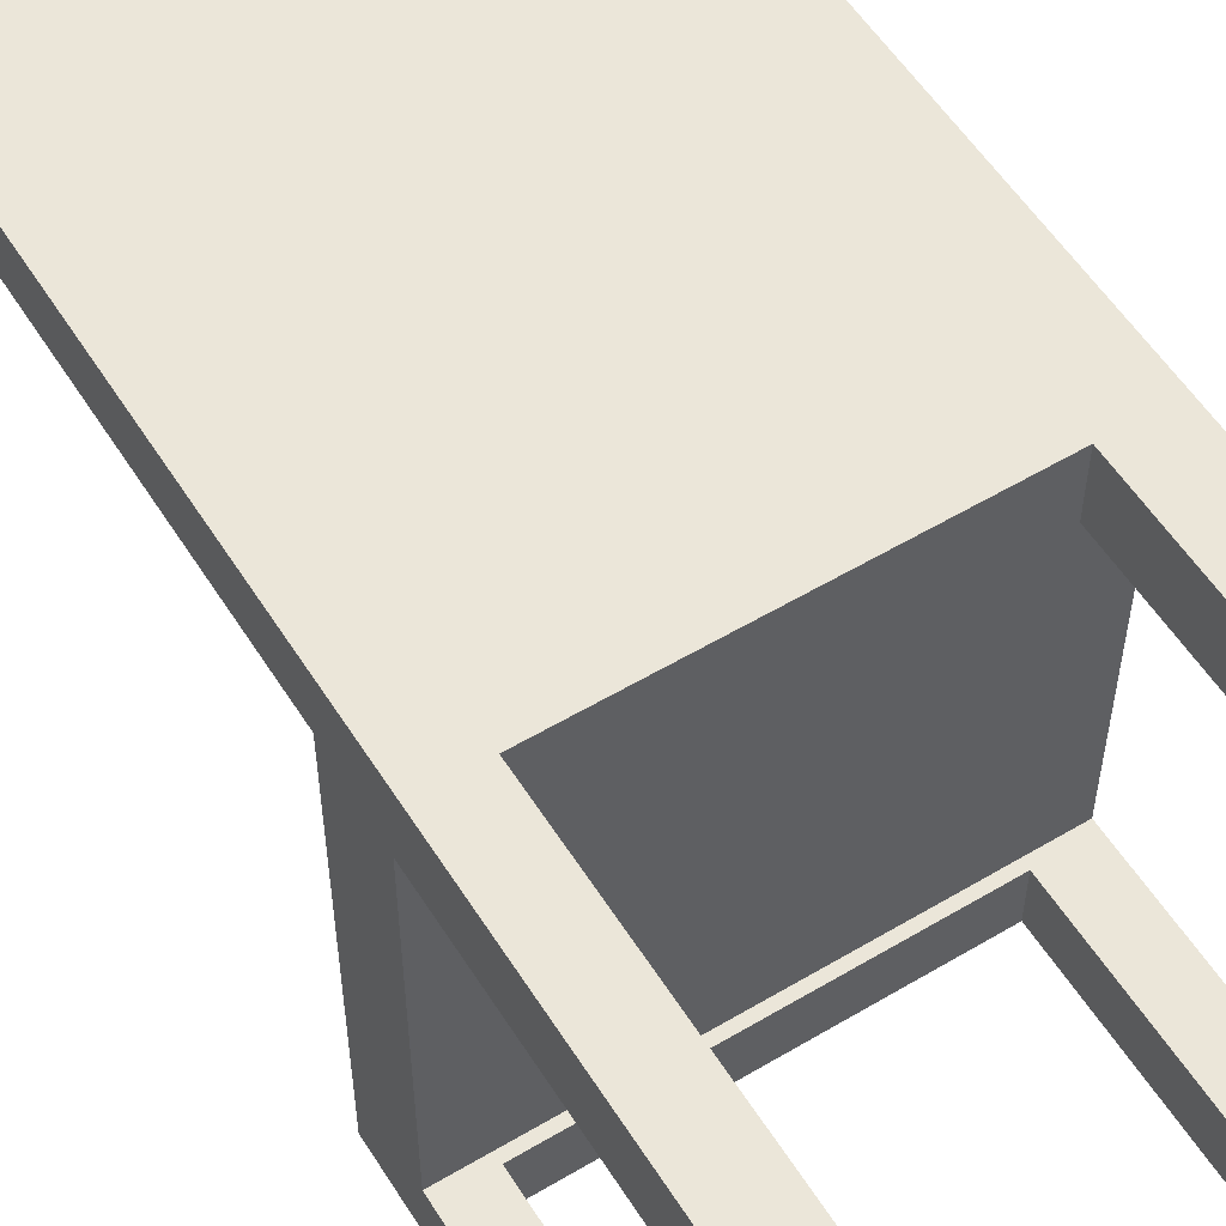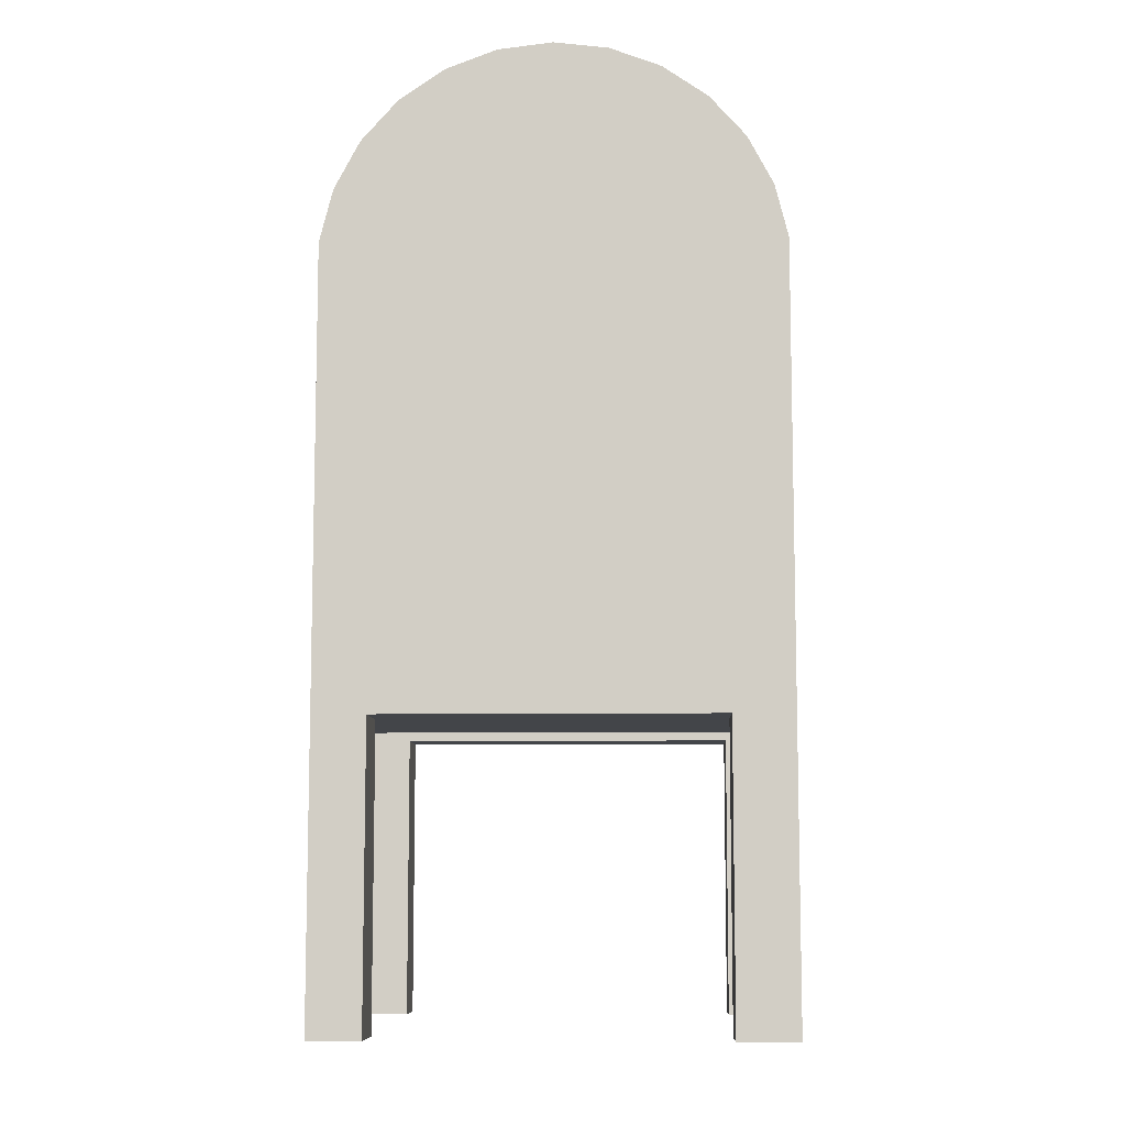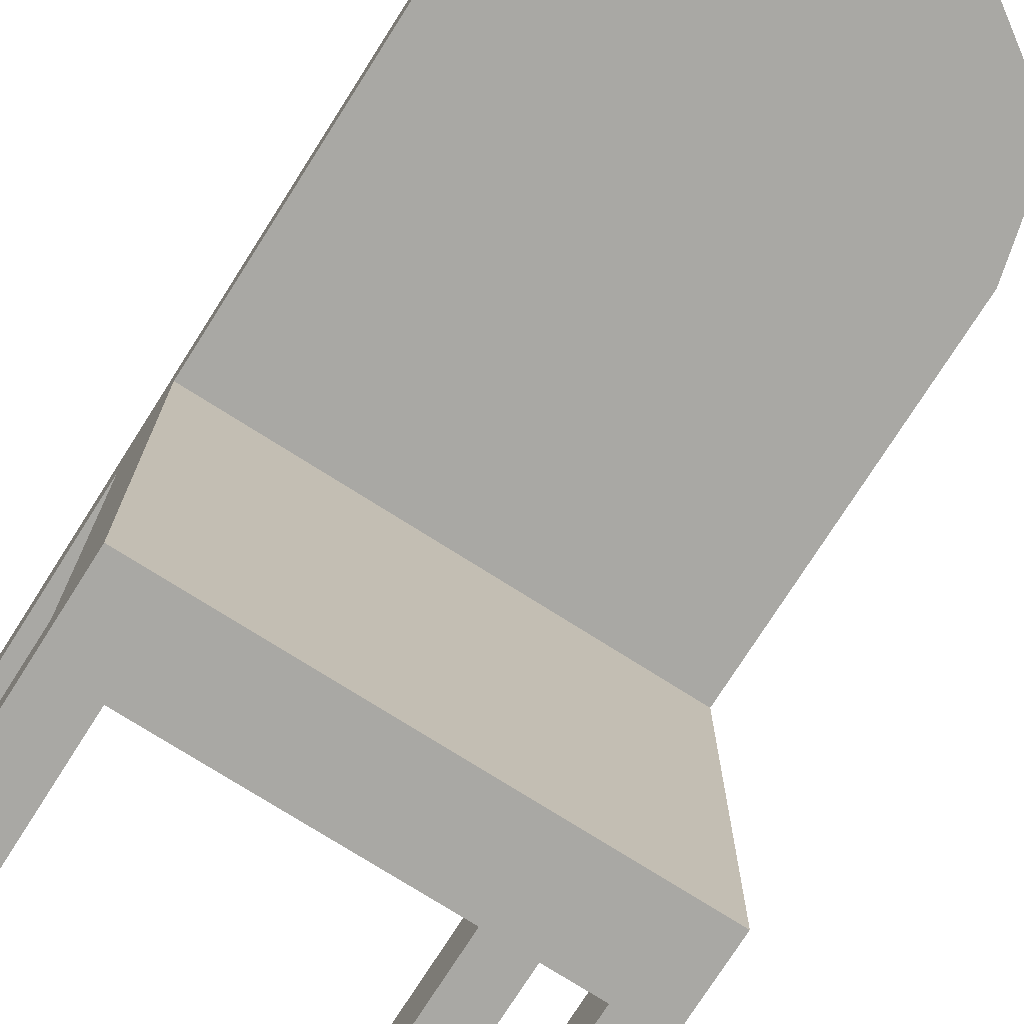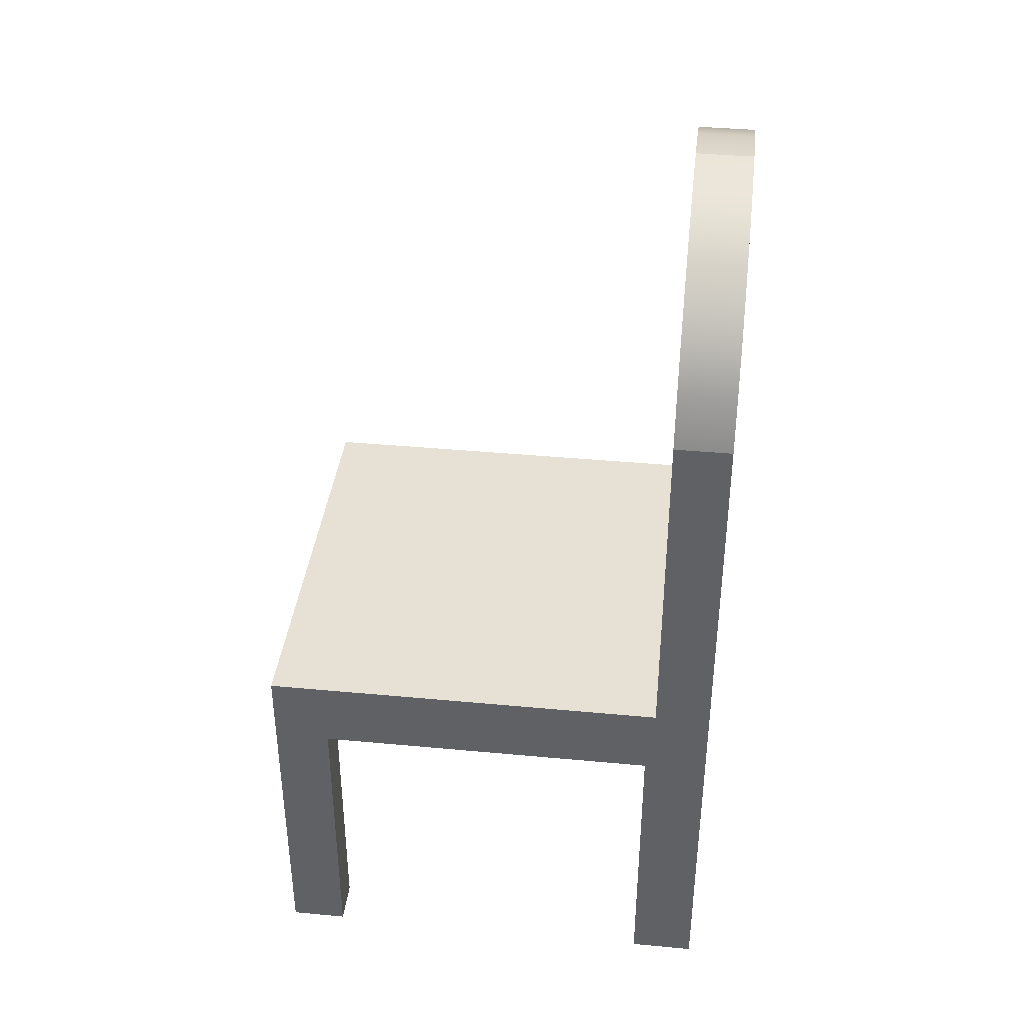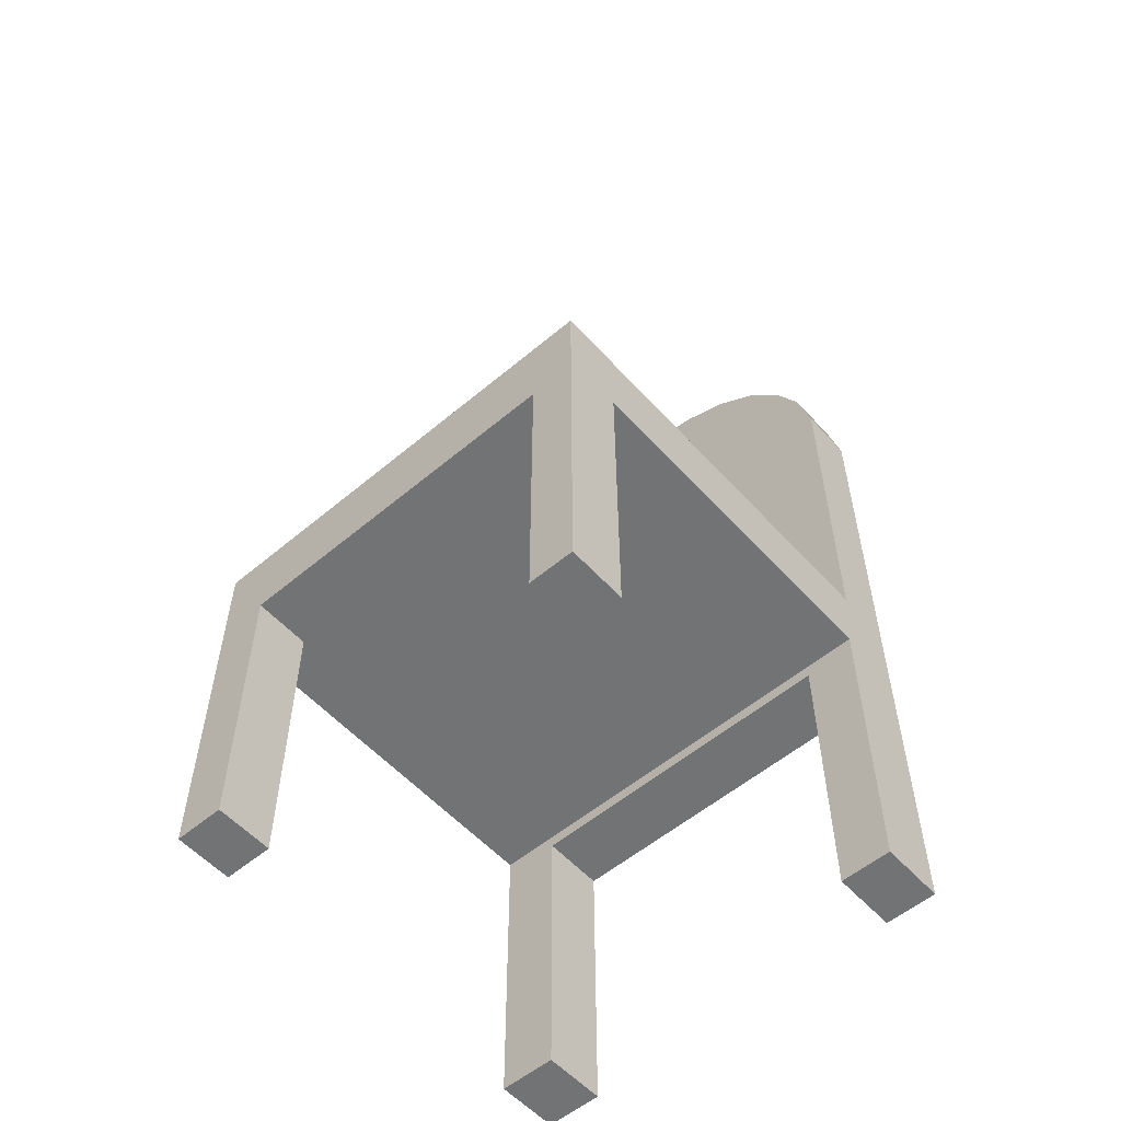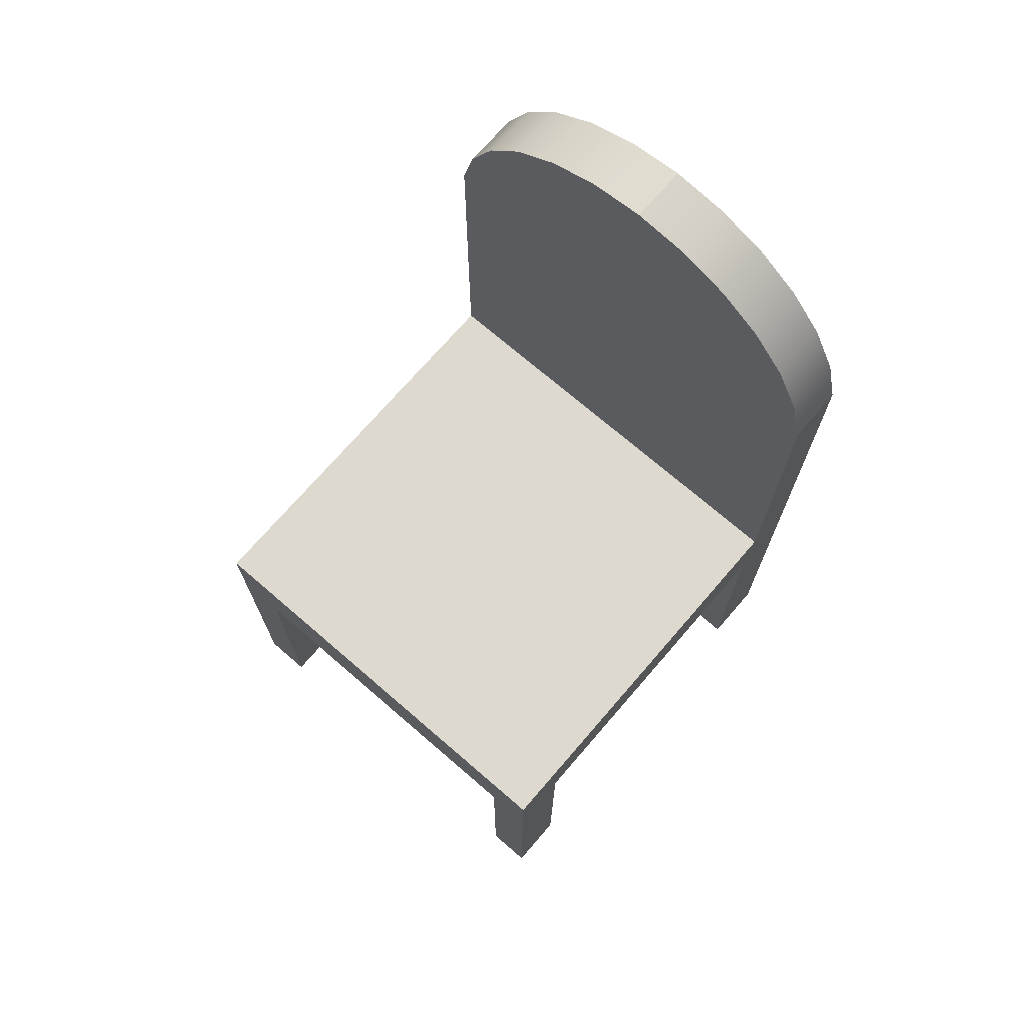
<metadata>
{"format":"obj","ext":"obj","renderer":"f3d","projection":"perspective","resolution":1024,"background":"white","views":[{"elev":55.9,"azim":-31.9,"up":"+Z"},{"elev":-8.7,"azim":2.3,"up":"+Y"},{"elev":-75.0,"azim":147.6,"up":"+Z"},{"elev":39.0,"azim":-83.3,"up":"+Y"},{"elev":-55.9,"azim":-138.6,"up":"+Y"},{"elev":71.8,"azim":-139.2,"up":"+Y"}]}
</metadata>
<code>
v -0.1488 -0.4136 0.07148
v -0.1941 -0.4136 0.129
v -0.1941 -0.4136 0.07148
v -0.1488 -0.4136 0.129
v 0.144 -0.4136 0.129
v 0.1956 -0.4136 0.07148
v 0.1956 -0.4136 0.129
v 0.144 -0.4136 0.07148
v -0.1548 -0.4136 -0.2883
v -0.1941 -0.4136 -0.2374
v -0.1941 -0.4136 -0.2883
v -0.1548 -0.4136 -0.2374
v 0.1956 -0.4136 -0.2883
v 0.1518 -0.4136 -0.2374
v 0.1518 -0.4136 -0.2883
v 0.1956 -0.4136 -0.2374
v -0.1488 -0.1568 0.129
v -0.1488 -0.1568 0.07148
v -0.1941 -0.1452 0.07148
v -0.1941 -0.07947 0.07889
v -0.1941 0.2357 0.129
v 0.1956 0.2357 0.129
v 0.144 -0.1568 0.129
v 0.144 -0.1568 0.07148
v 0.1956 -0.1452 0.07148
v 0.1956 -0.1452 -0.2374
v -0.1941 -0.1452 -0.2374
v -0.1941 -0.07947 -0.2883
v 0.1956 -0.07947 0.07889
v 0.1956 -0.07947 -0.2883
v 0.1956 0.2357 0.07889
v 0.1841 0.2814 0.129
v 0.1841 0.2814 0.07889
v -0.1826 0.2814 0.07889
v -0.1941 0.2357 0.07889
v -0.1826 0.2814 0.129
v 0.162 0.3231 0.129
v 0.162 0.3231 0.07889
v -0.1605 0.3231 0.07889
v -0.1605 0.3231 0.129
v 0.1306 0.3584 0.129
v 0.1306 0.3584 0.07889
v -0.1291 0.3584 0.07889
v -0.1291 0.3584 0.129
v 0.09171 0.3851 0.129
v 0.09171 0.3851 0.07889
v -0.09025 0.3851 0.07889
v -0.09025 0.3851 0.129
v 0.04757 0.4017 0.129
v 0.04757 0.4017 0.07889
v -0.04611 0.4017 0.07889
v -0.04611 0.4017 0.129
v 0.000729 0.4074 0.129
v 0.000729 0.4074 0.07889
v 0.1518 -0.1534 -0.2374
v 0.1518 -0.1534 -0.2883
v -0.1548 -0.1534 -0.2883
v -0.1548 -0.1534 -0.2374
g mesh1_mesh1-geometry
f 1 2 3
f 2 1 4
f 5 6 7
f 6 5 8
f 9 10 11
f 10 9 12
f 13 14 15
f 14 13 16
g mesh1_mesh1-geometry
f 1 17 4
f 17 1 18
f 1 19 18
f 19 1 3
f 3 20 19
f 3 21 20
f 21 3 2
f 4 21 2
f 21 4 17
f 21 17 22
f 23 22 17
f 23 7 22
f 7 23 5
f 24 5 23
f 5 24 8
f 24 6 8
f 6 24 25
f 25 24 19
f 18 19 24
f 24 17 18
f 17 24 23
f 19 26 25
f 26 19 27
f 19 28 27
f 28 19 20
f 29 28 20
f 28 29 30
f 29 25 30
f 29 6 25
f 22 6 29
f 6 22 7
f 31 22 29
f 31 32 22
f 32 31 33
f 31 34 33
f 31 35 34
f 29 35 31
f 35 29 20
f 20 21 35
f 21 34 35
f 34 21 36
f 21 32 36
f 21 22 32
f 36 32 37
f 33 37 32
f 37 33 38
f 33 39 38
f 33 34 39
f 36 39 34
f 39 36 40
f 36 37 40
f 40 37 41
f 38 41 37
f 41 38 42
f 38 43 42
f 38 39 43
f 40 43 39
f 43 40 44
f 40 41 44
f 44 41 45
f 41 46 45
f 46 41 42
f 42 47 46
f 42 43 47
f 43 48 47
f 48 43 44
f 44 45 48
f 48 45 49
f 45 50 49
f 50 45 46
f 46 51 50
f 46 47 51
f 47 52 51
f 52 47 48
f 48 49 52
f 52 49 53
f 49 54 53
f 54 49 50
f 50 51 54
f 51 53 54
f 53 51 52
f 30 25 26
f 30 26 13
f 13 26 16
f 55 16 26
f 16 55 14
f 56 14 55
f 14 56 15
f 56 13 15
f 13 56 30
f 30 56 28
f 57 28 56
f 9 28 57
f 28 9 11
f 9 58 12
f 58 9 57
f 56 58 57
f 58 56 55
f 55 26 58
f 58 26 27
f 27 12 58
f 12 27 10
f 27 28 10
f 10 28 11
g mesh2_mesh2-geometry
l 11 10
l 9 11
l 9 12
l 12 10
g mesh3_mesh3-geometry
l 2 4
l 3 2
l 1 3
l 4 1
g mesh4_mesh4-geometry
l 7 6
l 5 7
l 5 8
l 6 8
g mesh5_mesh5-geometry
l 13 15
l 16 13
l 16 14
l 15 14

</code>
